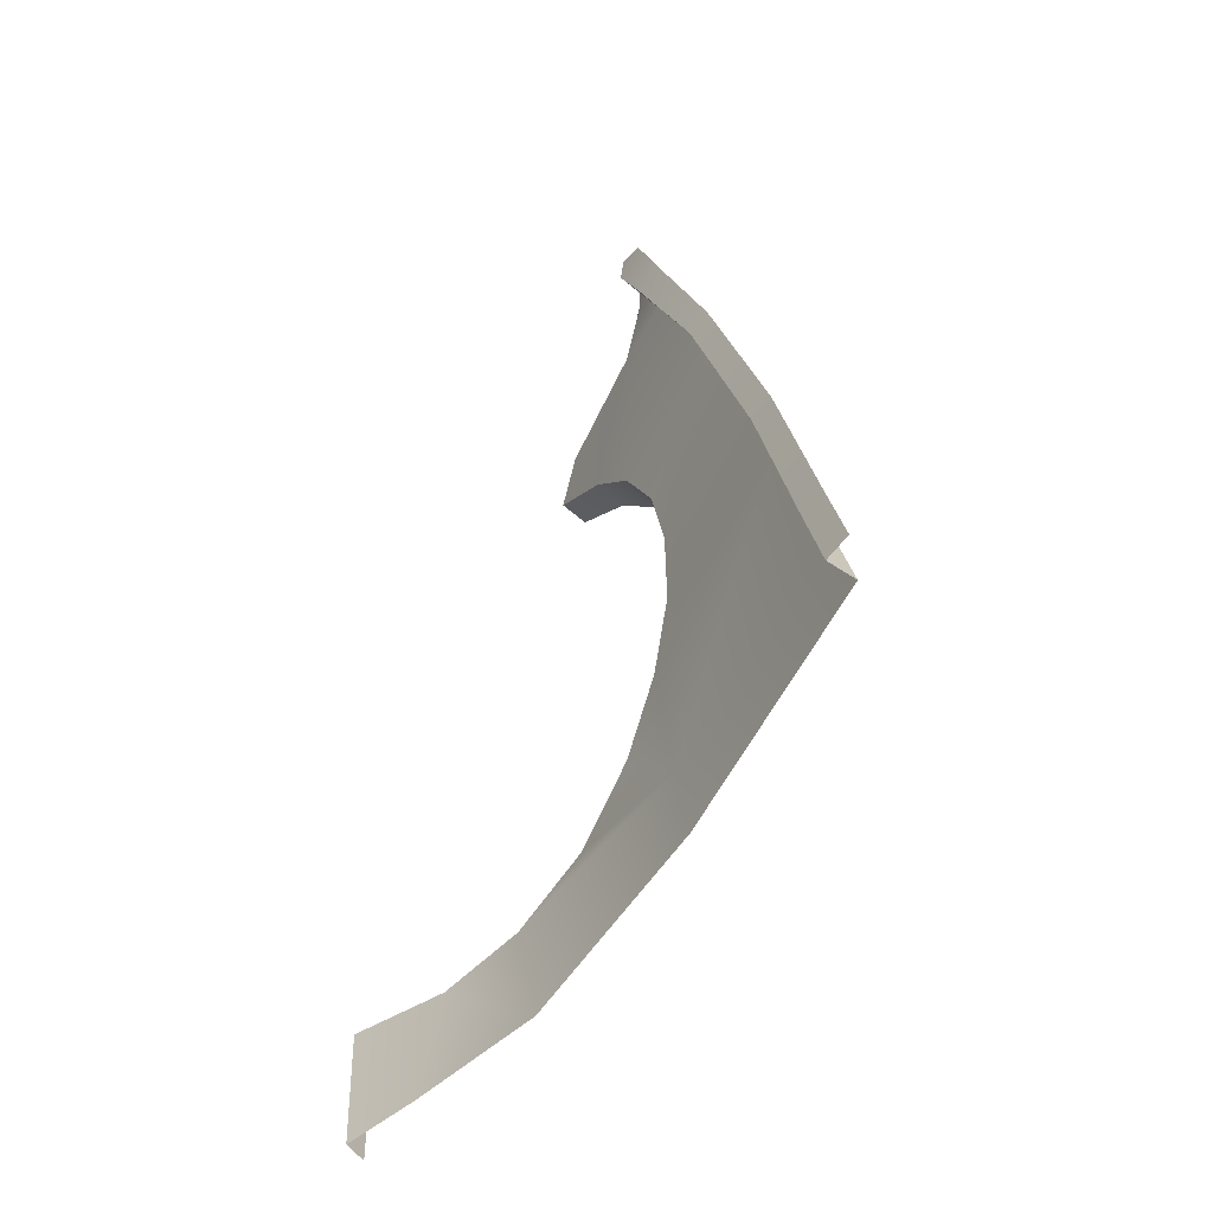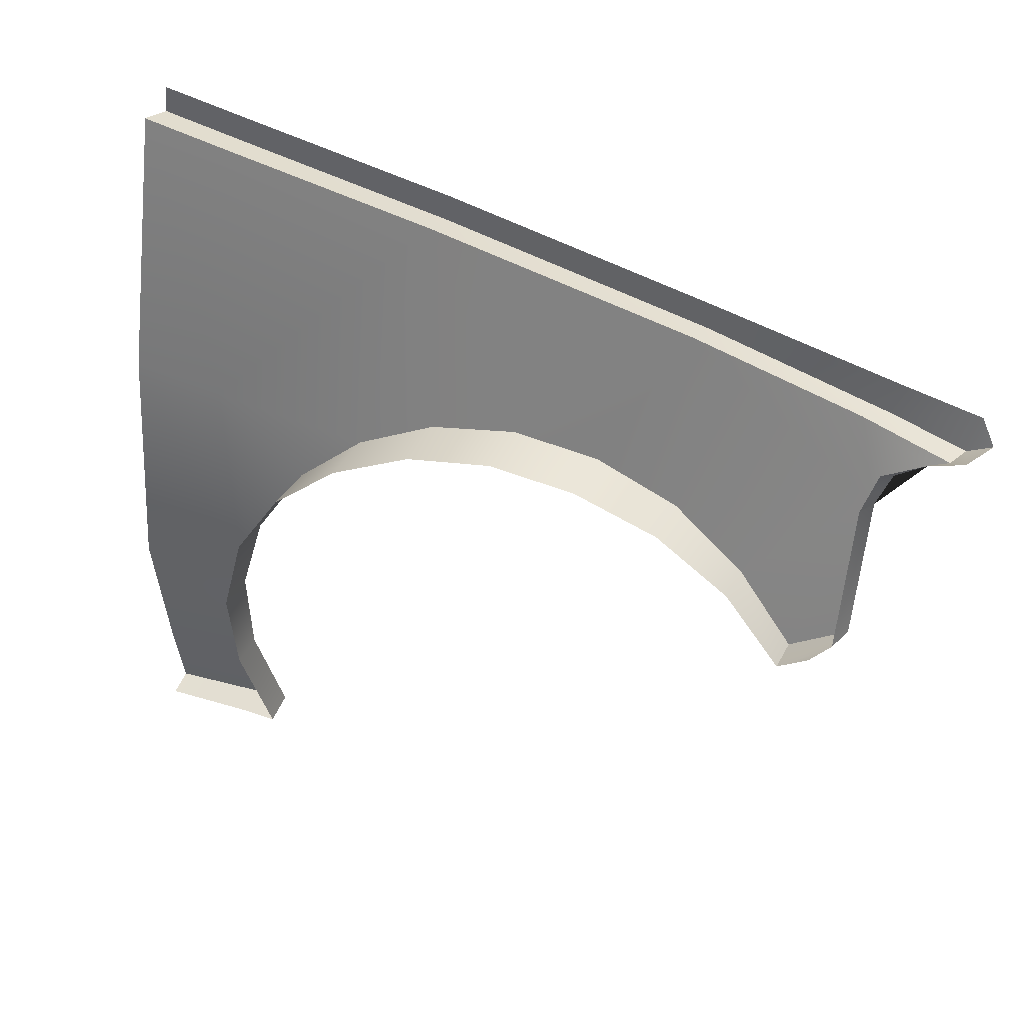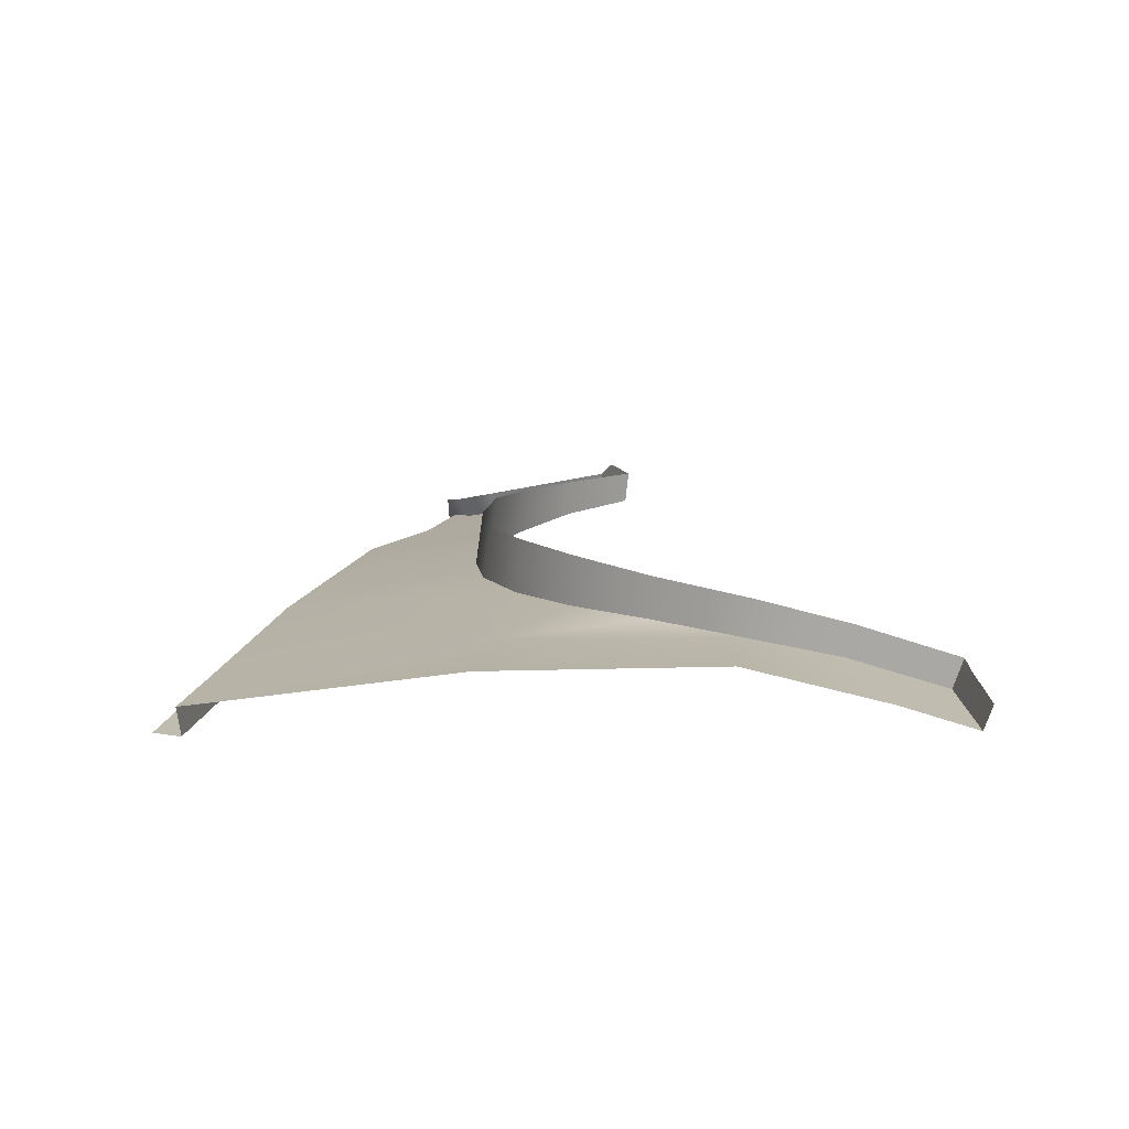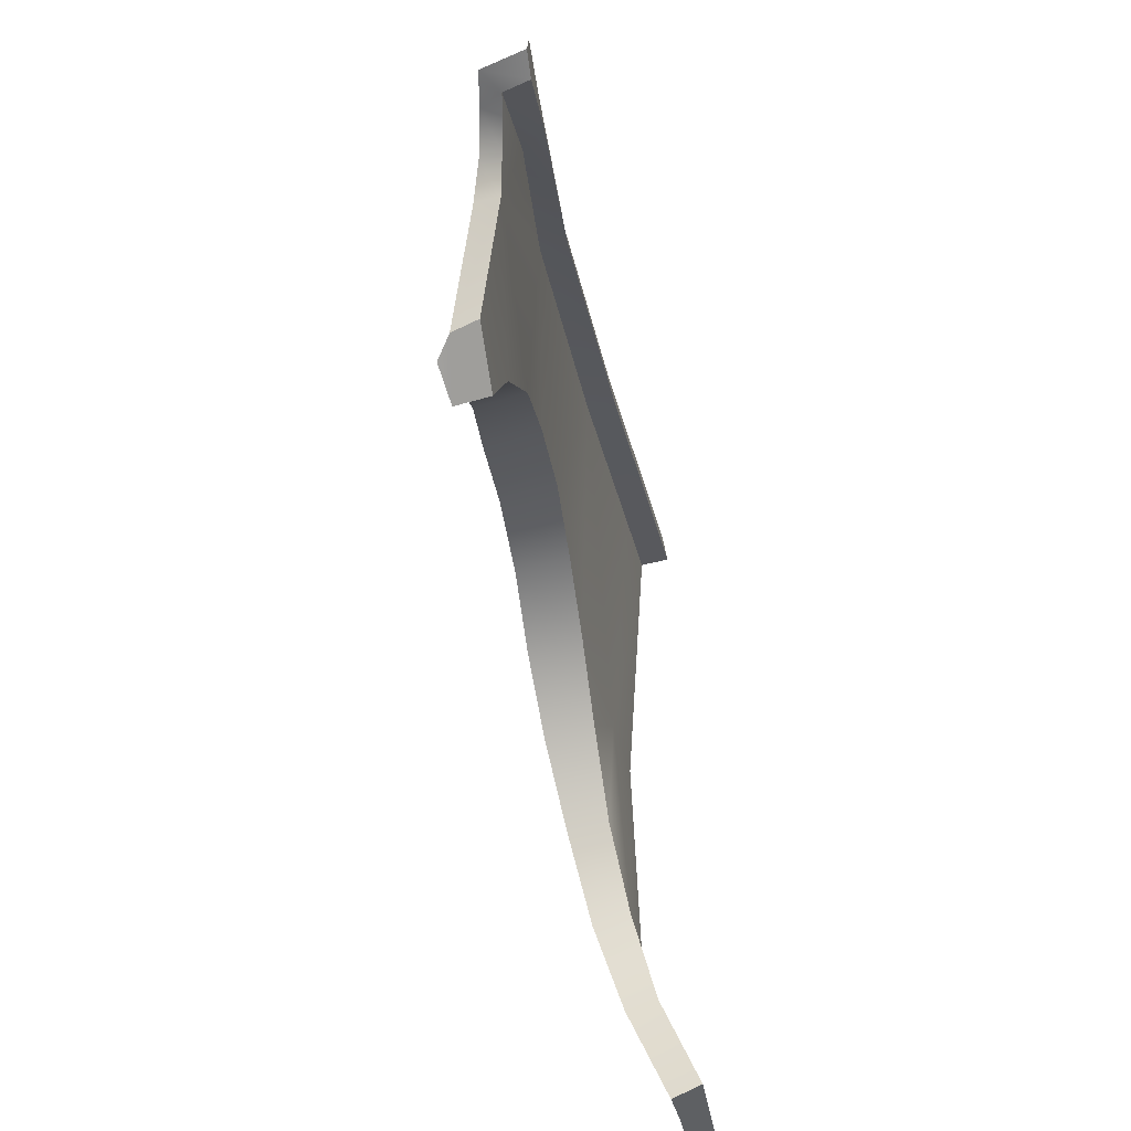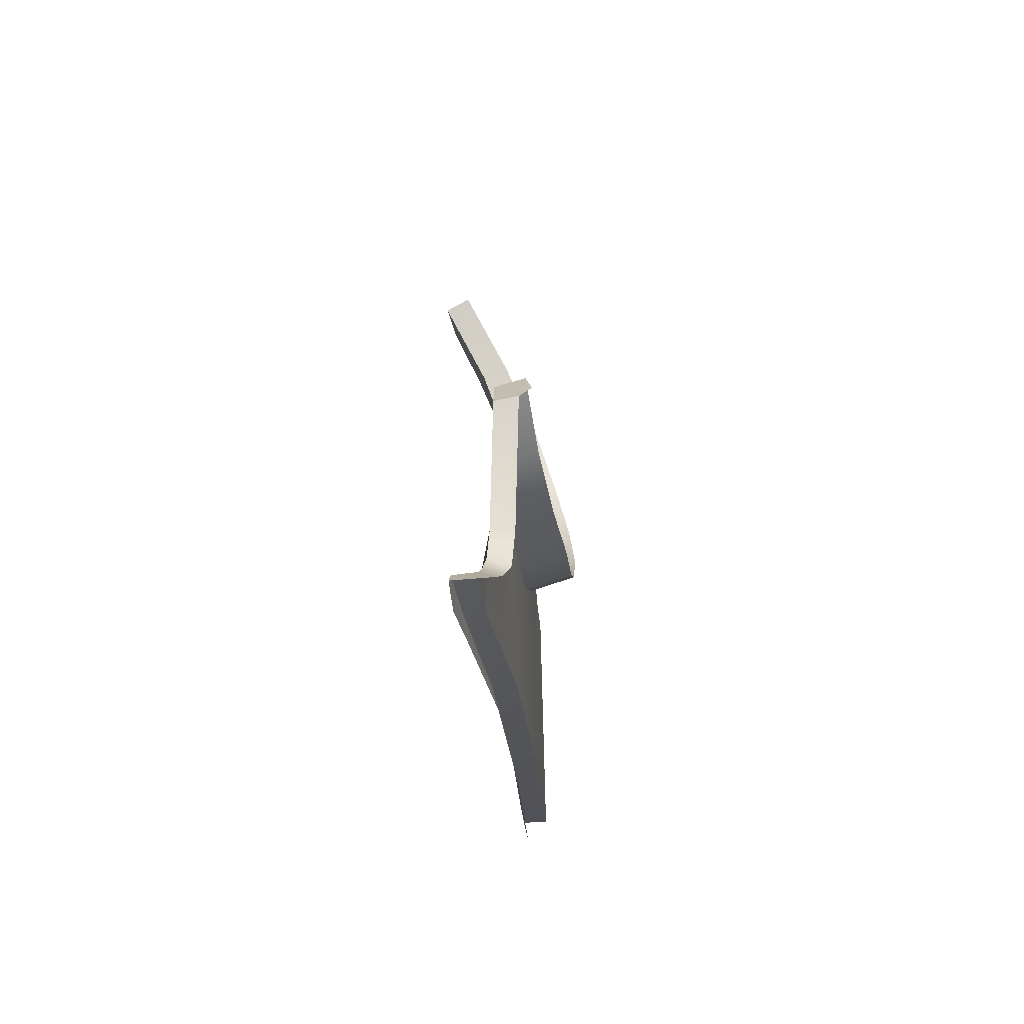
<metadata>
{"format":"obj","ext":"obj","renderer":"f3d","projection":"perspective","resolution":1024,"background":"white","views":[{"elev":-57.5,"azim":147.0,"up":"+Z"},{"elev":29.6,"azim":-61.9,"up":"+Y"},{"elev":-73.9,"azim":-86.2,"up":"+Z"},{"elev":-40.8,"azim":13.3,"up":"+Y"},{"elev":78.4,"azim":173.9,"up":"+Z"}]}
</metadata>
<code>
o model_37
v -0.002889 -0.02081 -0.02321
v -0.004759 -0.04417 -0.05365
v -0.005468 -0.01308 -0.09554
v -0.004275 -0.07716 -0.07828
v 0.001269 -0.1143 -0.09302
v -0.00434 -0.1076 -0.144
v -0.007015 -0.007081 -0.1382
v -0.005468 -0.01308 -0.09554
v 0.02719 0.01975 0.2328
v 0.02532 0.03238 0.1955
v 0.02548 0.01723 0.2244
v 0.023 0.0106 0.2116
v 0.02035 -0.002661 0.2054
v 0.02532 0.03238 0.1955
v 0.02532 0.03238 0.1955
v 0.01465 0.0559 0.1253
v 0.009779 -0.02002 0.1232
v 0.01026 -0.04354 0.1537
v 0.01113 -0.07337 0.1767
v 0.01278 -0.06043 0.2016
v 0.02873 -0.1971 -0.09302
v 0.01597 -0.2025 -0.09244
v 0.01629 -0.2026 -0.1093
v 0.003913 0.101 -0.09031
v -0.005468 -0.01308 -0.09554
v 0.007104 0.08289 0.008211
v -0.002889 -0.02081 -0.02321
v -5.228e-05 -0.00566 0.01209
v -5.228e-05 -0.00566 0.01209
v 0.007104 0.08289 0.008211
v 0.003751 -0.0006096 0.0501
v 0.01465 0.0559 0.1253
v 0.006556 -0.005345 0.08792
v 0.009779 -0.02002 0.1232
v 0.03953 0.02433 0.246
v 0.03857 0.02038 0.2355
v 0.03892 0.03632 0.2409
v 0.03892 0.03632 0.2409
v 0.0357 0.03112 0.2043
v 0.03444 0.04532 0.2076
v 0.001334 -0.06217 0.199
v -0.003211 -0.0759 0.1773
v -0.005145 -0.06737 0.1915
v 0.01597 -0.2025 -0.09244
v 0.02873 -0.1971 -0.09302
v -0.002696 -0.158 -0.09651
v 0.01113 -0.1542 -0.0969
v -0.01514 -0.1176 -0.09283
v 0.001269 -0.1143 -0.09302
v -0.02242 -0.07921 -0.07809
v -0.004275 -0.07716 -0.07828
v -0.02645 -0.04717 -0.05346
v -0.004759 -0.04417 -0.05365
v -0.02636 -0.0246 -0.02262
v -0.002889 -0.02081 -0.02321
v -0.02297 -0.0104 0.01287
v -5.228e-05 -0.00566 0.01209
v -0.01988 -0.005502 0.05088
v 0.003751 -0.0006096 0.0501
v -0.01691 -0.01024 0.08889
v 0.006556 -0.005345 0.08792
v -0.01124 -0.02428 0.1242
v 0.009779 -0.02002 0.1232
v -0.006241 -0.0467 0.1544
v 0.01026 -0.04354 0.1537
v -0.003211 -0.0759 0.1773
v 0.01113 -0.07337 0.1767
v 0.01278 -0.06043 0.2016
v 0.02035 -0.002661 0.2054
v 0.001334 -0.06217 0.199
v 0.00936 -0.001714 0.2031
v 0.01268 0.0147 0.2093
v 0.023 0.0106 0.2116
v 0.01726 0.02149 0.2266
v 0.02548 0.01723 0.2244
v 0.02719 0.01975 0.2328
v 0.02071 0.02401 0.2411
v 0.03857 0.02038 0.2355
v 0.03953 0.02433 0.246
v 0.0357 0.03112 0.2043
v 0.02612 0.05574 0.1267
v 0.02532 0.03238 0.1955
v 0.01465 0.0559 0.1253
v 0.01935 0.08257 0.009568
v 0.01671 0.1006 -0.08856
v 0.007104 0.08289 0.008211
v 0.003913 0.101 -0.09031
v 0.02612 0.05574 0.1267
v 0.01935 0.08257 0.009568
v 0.01465 0.0559 0.1253
v 0.007104 0.08289 0.008211
v 0.01671 0.1006 -0.08856
v 0.01548 0.1081 -0.1285
v 0.003913 0.101 -0.09031
v 0.002527 0.1086 -0.1303
v 0.02519 -0.1989 -0.151
v 0.02873 -0.1971 -0.09302
v 0.01358 -0.1668 -0.1483
v 0.01113 -0.1542 -0.0969
v 0.01358 -0.1668 -0.1483
v -0.00434 -0.1076 -0.144
v 0.001269 -0.1143 -0.09302
v 0.003913 0.101 -0.09031
v 0.002527 0.1086 -0.1303
v -0.005468 -0.01308 -0.09554
v -0.007015 -0.007081 -0.1382
v 0.03857 0.02038 0.2355
v 0.0357 0.03112 0.2043
v 0.02719 0.01975 0.2328
v 0.02532 0.03238 0.1955
v 0.01935 0.08257 0.009568
v 0.01771 0.09409 0.01228
v 0.01671 0.1006 -0.08856
v 0.01513 0.1122 -0.08623
v 0.02612 0.05574 0.1267
v 0.02441 0.0671 0.1298
v 0.01935 0.08257 0.009568
v 0.01771 0.09409 0.01228
v 0.02519 -0.1989 -0.151
v 0.01478 -0.2033 -0.1504
v 0.02873 -0.1971 -0.09302
v 0.01629 -0.2026 -0.1093
v 0.0357 0.03112 0.2043
v 0.03444 0.04532 0.2076
v 0.02612 0.05574 0.1267
v 0.02441 0.0671 0.1298
v 0.01671 0.1006 -0.08856
v 0.01513 0.1122 -0.08623
v 0.01548 0.1081 -0.1285
v 0.01394 0.1198 -0.1264
v 0.01113 -0.07337 0.1767
v -0.003211 -0.0759 0.1773
v 0.01278 -0.06043 0.2016
v 0.001334 -0.06217 0.199
f 1 2 3
f 2 4 3
f 3 4 5
f 4 5 5
f 5 5 6
f 5 6 6
f 6 6 5
f 6 7 5
f 5 7 8
f 7 8 8
f 8 8 9
f 8 9 9
f 9 9 10
f 9 11 10
f 10 11 11
f 11 12 11
f 11 12 12
f 12 13 12
f 12 13 11
f 13 14 11
f 11 14 14
f 14 15 14
f 14 15 15
f 15 13 15
f 15 13 16
f 13 13 16
f 16 13 17
f 13 13 17
f 17 13 18
f 13 13 18
f 18 13 19
f 13 20 19
f 19 20 20
f 20 21 20
f 20 21 21
f 21 22 21
f 21 22 23
f 22 23 23
f 23 23 24
f 23 24 24
f 24 24 25
f 24 26 25
f 25 26 27
f 26 28 27
f 27 28 28
f 28 29 28
f 28 29 29
f 29 30 29
f 29 30 31
f 30 32 31
f 31 32 33
f 32 34 33
f 33 34 34
f 34 35 34
f 34 35 35
f 35 36 35
f 35 36 37
f 36 37 37
f 37 37 36
f 37 36 36
f 36 36 38
f 36 39 38
f 38 39 40
f 39 40 40
f 40 40 41
f 40 41 41
f 41 41 42
f 41 43 42
f 42 43 43
f 43 44 43
f 43 44 44
f 44 45 44
f 44 45 46
f 45 47 46
f 46 47 48
f 47 49 48
f 48 49 50
f 49 51 50
f 50 51 52
f 51 53 52
f 52 53 54
f 53 55 54
f 54 55 56
f 55 57 56
f 56 57 58
f 57 59 58
f 58 59 60
f 59 61 60
f 60 61 62
f 61 63 62
f 62 63 64
f 63 65 64
f 64 65 66
f 65 67 66
f 66 67 67
f 67 68 67
f 67 68 68
f 68 69 68
f 68 69 70
f 69 69 70
f 70 69 71
f 69 69 71
f 71 69 72
f 69 73 72
f 72 73 74
f 73 75 74
f 74 75 74
f 75 76 74
f 74 76 77
f 76 78 77
f 77 78 79
f 78 79 79
f 79 79 80
f 79 80 80
f 80 80 81
f 80 82 81
f 81 82 83
f 82 83 83
f 83 83 84
f 83 84 84
f 84 84 85
f 84 86 85
f 85 86 87
f 86 87 87
f 87 87 88
f 87 88 88
f 88 88 89
f 88 90 89
f 89 90 91
f 90 91 91
f 91 91 92
f 91 92 92
f 92 92 93
f 92 94 93
f 93 94 95
f 94 95 95
f 95 95 96
f 95 96 96
f 96 96 97
f 96 98 97
f 97 98 99
f 98 99 99
f 99 99 100
f 99 100 100
f 100 100 99
f 100 101 99
f 99 101 102
f 101 102 102
f 102 102 103
f 102 103 103
f 103 103 104
f 103 105 104
f 104 105 106
f 105 106 106
f 106 106 107
f 106 107 107
f 107 107 108
f 107 109 108
f 108 109 110
f 109 110 110
f 110 110 111
f 110 111 111
f 111 111 112
f 111 113 112
f 112 113 114
f 113 114 114
f 114 114 115
f 114 115 115
f 115 115 116
f 115 117 116
f 116 117 118
f 117 118 118
f 118 118 119
f 118 119 119
f 119 119 120
f 119 121 120
f 120 121 122
f 121 122 122
f 122 122 123
f 122 123 123
f 123 123 124
f 123 125 124
f 124 125 126
f 125 126 126
f 126 126 127
f 126 127 127
f 127 127 128
f 127 129 128
f 128 129 130
f 129 130 130
f 130 130 131
f 130 131 131
f 131 131 132
f 131 133 132
f 132 133 134

</code>
